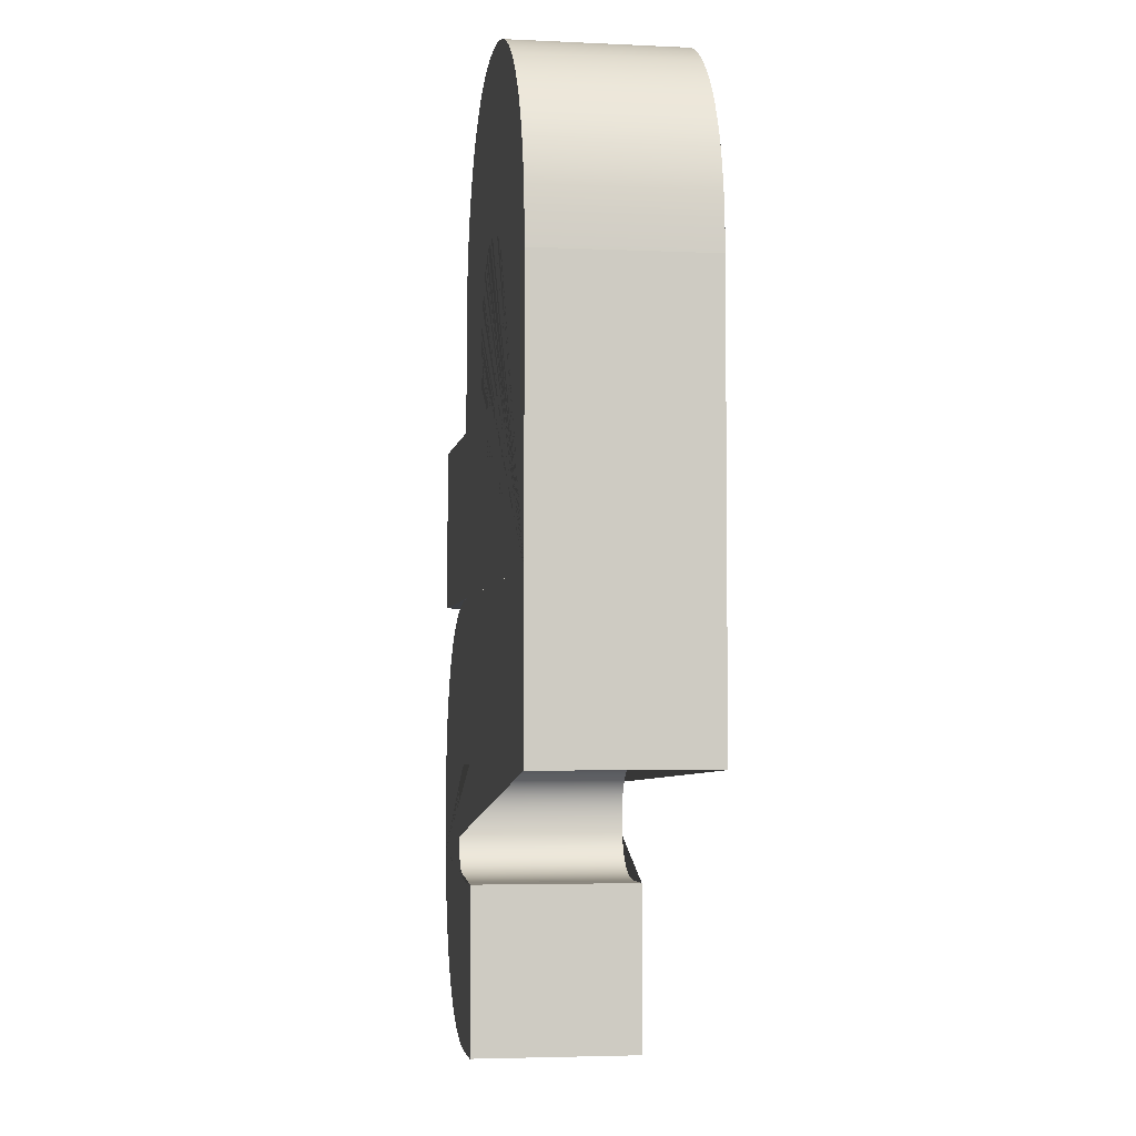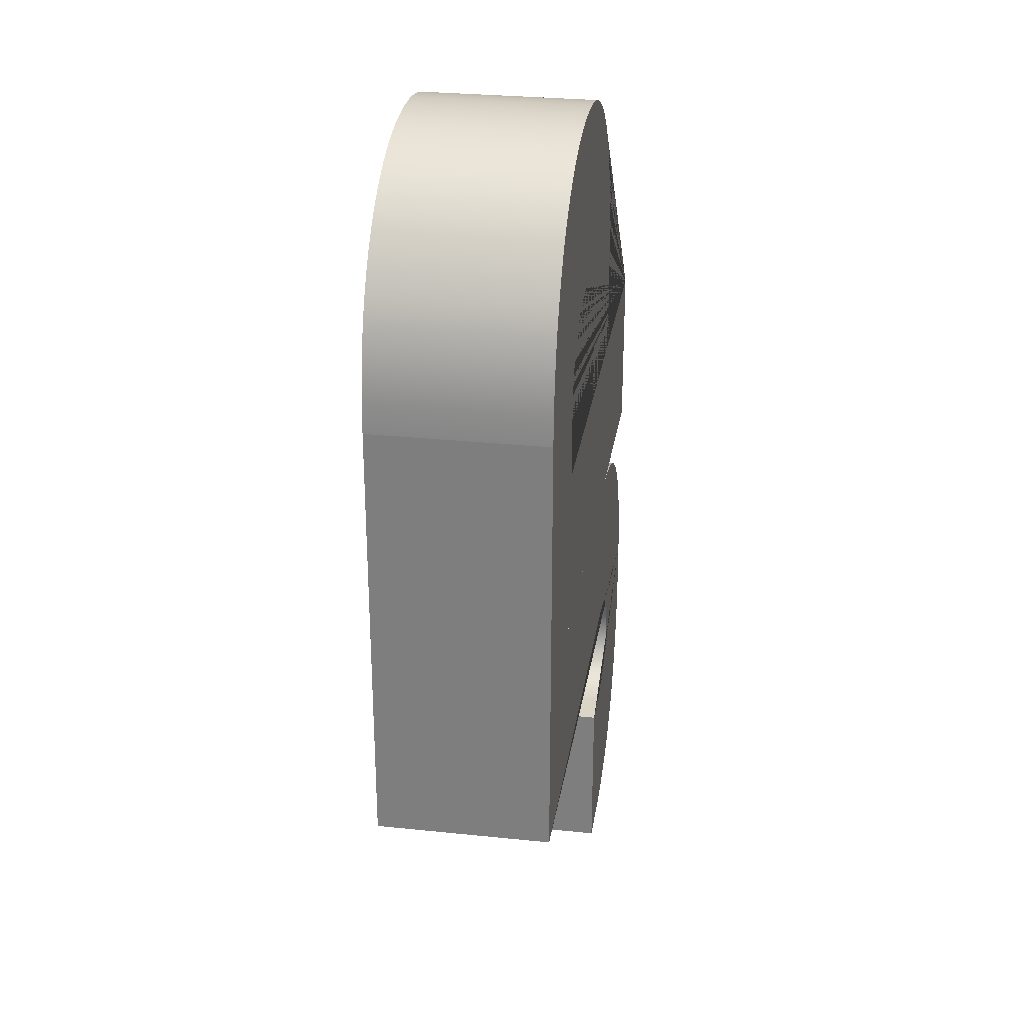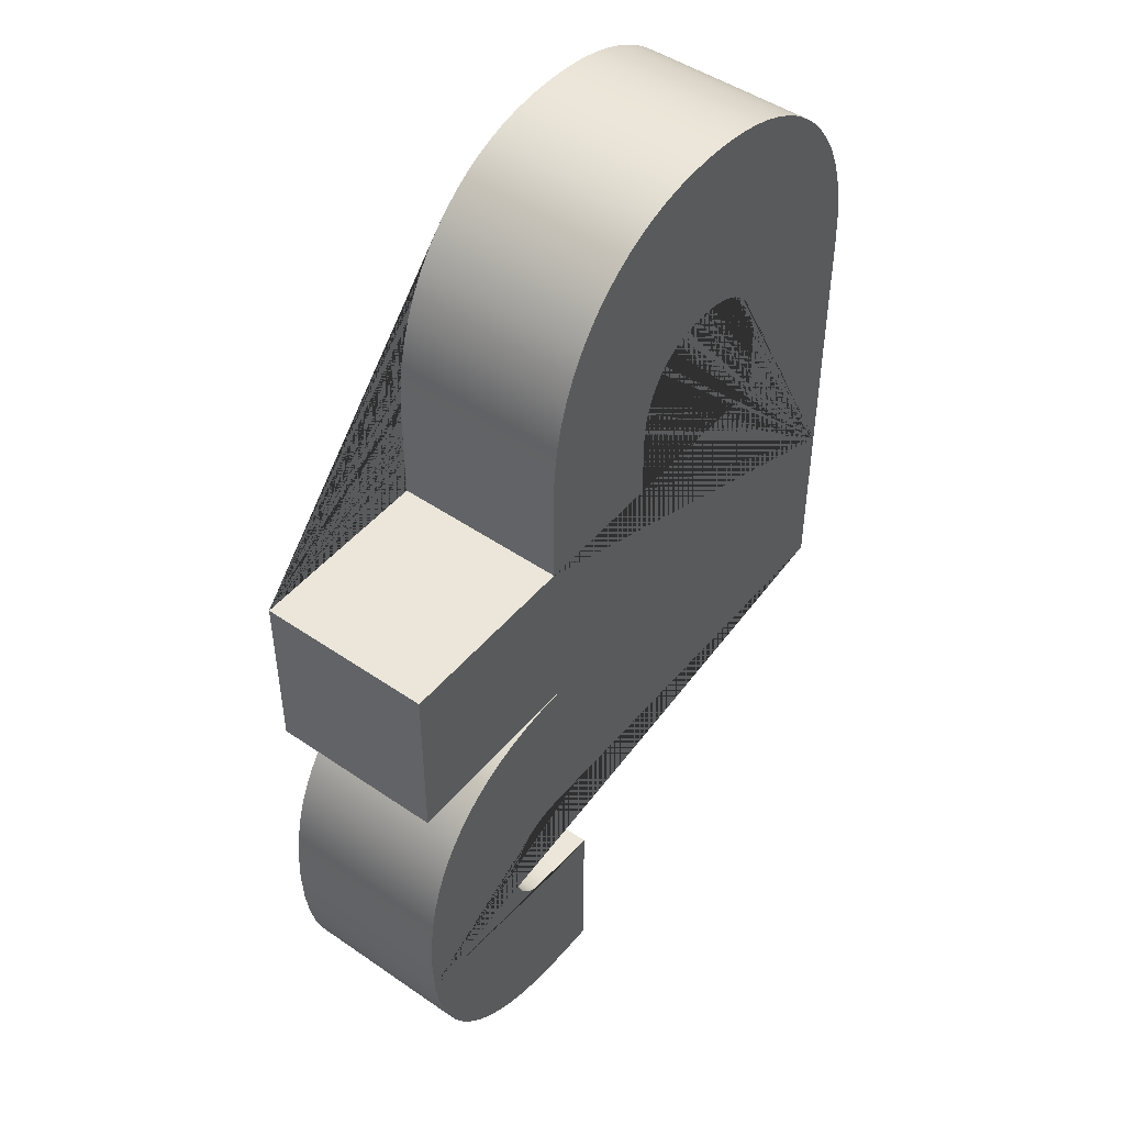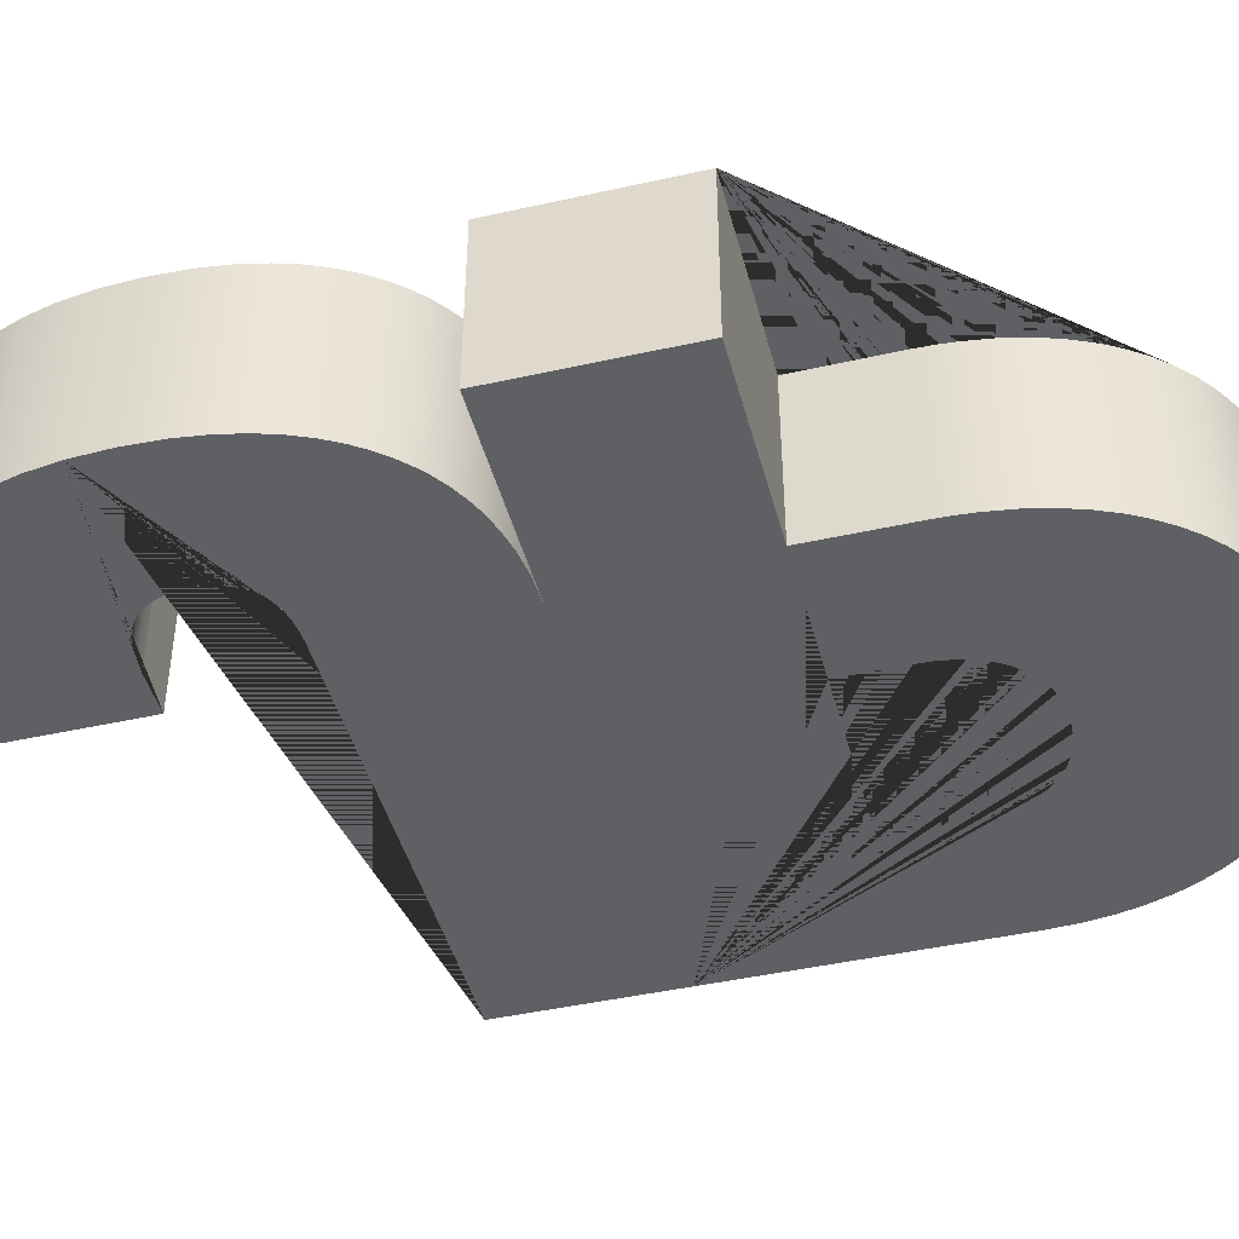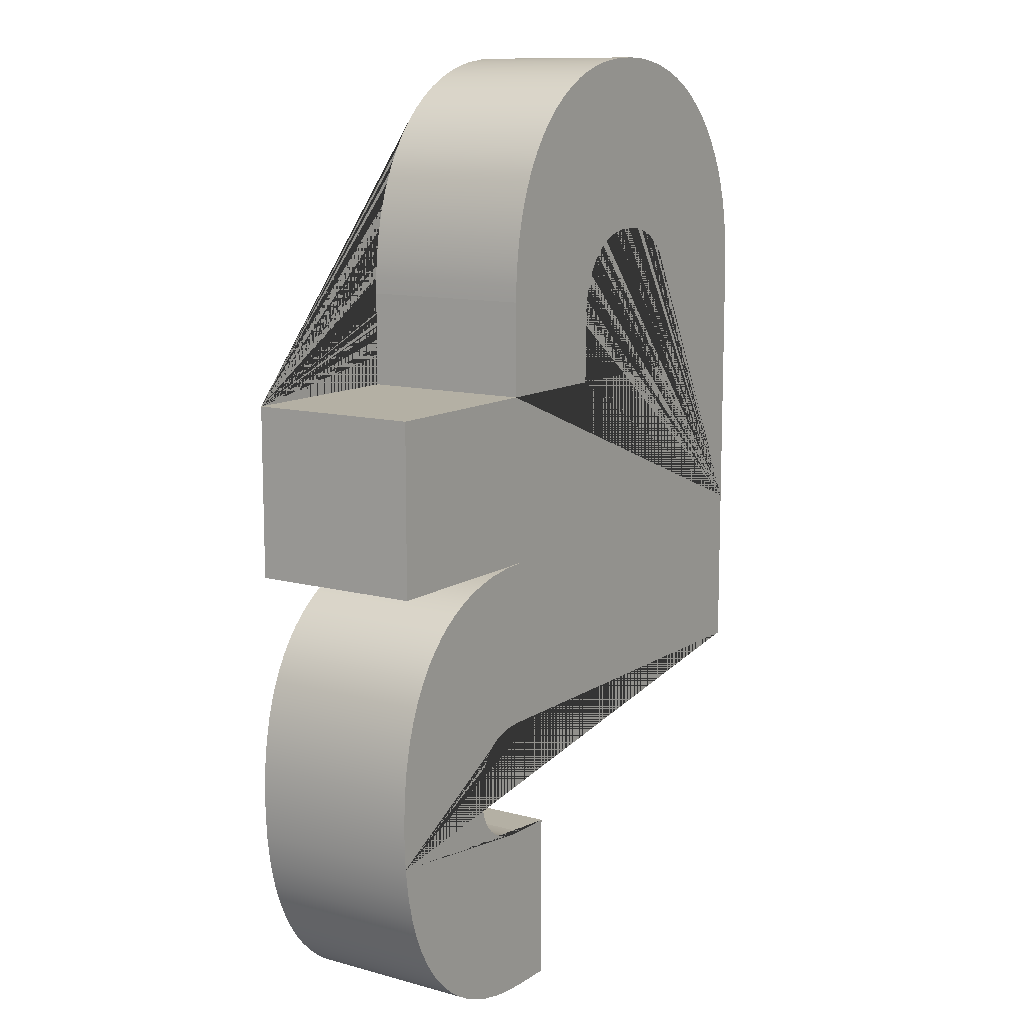
<metadata>
{"format":"obj","ext":"obj","renderer":"f3d","projection":"perspective","resolution":1024,"background":"white","views":[{"elev":-4.1,"azim":-98.8,"up":"+Y"},{"elev":29.0,"azim":-81.2,"up":"+Y"},{"elev":47.5,"azim":127.8,"up":"+Y"},{"elev":-44.7,"azim":104.6,"up":"+Z"},{"elev":11.4,"azim":123.4,"up":"+Y"}]}
</metadata>
<code>
v -11.21 29.45 1.21
v 22.52 -16.45 1.21
v 0.9593 31.11 1.21
v 2.082 30.74 1.21
v 21.43 -21.21 1.21
v 3.016 30.34 1.21
v 7.387 26.78 1.21
v 8.048 25.83 1.21
v 8.425 25.2 1.21
v 0.9771 18.61 1.21
v -0.1513 19.67 1.21
v 17.06 -26.62 1.21
v 16.19 -27.11 1.21
v 15.27 -27.52 1.21
v 14.09 -27.92 1.21
v -1.211 20.2 1.21
v -1.656 20.34 1.21
v -2.185 20.45 1.21
v -3.263 20.53 1.21
v -3.928 20.5 1.21
v -6.176 19.82 1.21
v -6.545 19.58 1.21
v 11.37 -17.69 1.21
v 11.85 -17.58 1.21
v 12.23 -17.46 1.21
v 12.58 -17.3 1.21
v 12.85 -17.15 1.21
v 13.04 -17.02 1.21
v 13.27 -16.83 1.21
v 13.48 -16.63 1.21
v -7.197 18.99 1.21
v -7.876 18.03 1.21
v -8.009 17.76 1.21
v -8.216 17.26 1.21
v 22.1 10.78 1.21
v 22.1 0.1242 -9.59
v -16.88 20.54 -9.59
v 14.35 -14.06 1.21
v 14.33 -13.58 1.21
v 14.27 -13.12 1.21
v 14.18 -12.76 1.21
v 14.06 -12.43 1.21
v 13.94 -12.16 1.21
v 13.79 -11.92 1.21
v 13.62 -11.69 1.21
v 13.48 -11.52 1.21
v 13.27 -11.32 1.21
v 13.04 -11.14 1.21
v 12.79 -10.98 1.21
v 12.52 -10.84 1.21
v 12.16 -10.69 1.21
v -16.56 21.91 -9.59
v 11.28 -10.47 1.21
v -14.79 25.85 -9.59
v 9.974 -10.37 1.21
v -14.12 26.78 -9.59
v -17.18 0.1231 1.21
v 9.763 0.1231 1.21
v -13.38 27.63 -9.59
v -12.56 28.41 -9.59
v -11.21 29.45 -9.59
v -7.337 31.16 -9.59
v -5.991 31.45 -9.59
v -4.738 31.6 -9.59
v -3.263 31.66 -9.59
v -1.621 31.58 -9.59
v 19.29 -3.555 1.21
v 19.93 -4.322 1.21
v 20.5 -5.152 1.21
v 21.09 -6.232 1.21
v 21.58 -7.402 1.21
v 21.98 -8.663 1.21
v -0.2219 31.39 -9.59
v 3.016 30.34 -9.59
v 4.975 29.15 -9.59
v 22.52 -16.45 -9.59
v 5.851 28.44 -9.59
v 6.655 27.64 -9.59
v 21.43 -21.21 -9.59
v 20.91 -22.37 -9.59
v 20.29 -23.44 -9.59
v 19.82 -24.1 -9.59
v 19.31 -24.71 -9.59
v 18.61 -25.43 -9.59
v 7.387 26.78 -9.59
v 8.048 25.83 -9.59
v 8.425 25.2 -9.59
v 8.774 24.54 -9.59
v 10.12 20.41 -9.59
v 10.35 18.77 -9.59
v 11.49 -28.39 -9.59
v 9.816 -28.46 -9.59
v 7.363 -28.46 -9.59
v 10.42 17.74 -9.59
v 2.169 14.52 -9.59
v 2.13 15.4 -9.59
v 11.37 -17.69 -9.59
v 2.027 16.15 -9.59
v 1.876 16.79 -9.59
v 1.717 17.26 -9.59
v 0.9771 18.61 -9.59
v 0.6893 18.95 -9.59
v -0.1513 19.67 -9.59
v -0.3885 19.82 -9.59
v 13.66 -16.41 -9.59
v 13.82 -16.17 -9.59
v 13.96 -15.92 -9.59
v 14.08 -15.65 -9.59
v 14.19 -15.31 -9.59
v 14.28 -14.94 -9.59
v 14.33 -14.55 -9.59
v -1.211 20.2 -9.59
v -1.656 20.34 -9.59
v -2.185 20.45 -9.59
v -5.021 20.31 -9.59
v -5.464 20.16 -9.59
v -6.886 19.3 -9.59
v 13.79 -11.92 -9.59
v 13.62 -11.69 -9.59
v 13.48 -11.52 -9.59
v -7.197 18.99 -9.59
v 13.04 -11.14 -9.59
v 12.79 -10.98 -9.59
v 12.52 -10.84 -9.59
v -7.876 18.03 -9.59
v 11.77 -10.57 -9.59
v -8.009 17.76 -9.59
v -8.216 17.26 -9.59
v -8.611 15.33 -9.59
v -8.641 14.52 -9.59
v -8.641 10.78 -9.59
v 22.1 10.78 -9.59
v 22.1 0.1242 1.21
v 13.01 -0.1653 -9.59
v 14.26 -0.4654 -9.59
v -16.56 21.91 1.21
v -16.13 23.21 1.21
v -15.85 23.91 1.21
v -15.46 24.71 1.21
v -10.59 29.83 1.21
v 19.29 -3.555 -9.59
v 19.93 -4.322 -9.59
v 20.5 -5.152 -9.59
v -9.562 30.37 1.21
v 21.58 -7.402 -9.59
v -8.476 30.81 1.21
v 22.33 -10.25 -9.59
v -7.337 31.16 1.21
v 22.63 -14.06 1.21
v -5.991 31.45 1.21
v 22.25 -18.39 1.21
v 21.86 -19.97 1.21
v -4.738 31.6 1.21
v 20.91 -22.37 1.21
v 20.29 -23.44 1.21
v 19.82 -24.1 1.21
v 19.31 -24.71 1.21
v 18.61 -25.43 1.21
v 17.86 -26.06 1.21
v -3.263 31.66 1.21
v -1.621 31.58 1.21
v -0.2219 31.39 1.21
v 4.028 29.79 1.21
v 12.83 -28.21 1.21
v 11.49 -28.39 1.21
v 9.816 -28.46 1.21
v 7.363 -28.46 1.21
v 7.363 -17.81 1.21
v 10.03 -17.81 1.21
v 10.77 -17.77 1.21
v 4.975 29.15 1.21
v 5.851 28.44 1.21
v 6.655 27.64 1.21
v 8.774 24.54 1.21
v 9.323 23.29 1.21
v 9.763 21.97 1.21
v 10.12 20.41 1.21
v 10.35 18.77 1.21
v 13.66 -16.41 1.21
v 13.82 -16.17 1.21
v 13.96 -15.92 1.21
v 14.08 -15.65 1.21
v 14.19 -15.31 1.21
v 14.28 -14.94 1.21
v 14.33 -14.55 1.21
v 10.42 17.74 1.21
v 10.45 16.68 1.21
v 9.763 0.1231 -9.588
v 2.169 14.52 1.21
v 2.13 15.4 1.21
v 2.027 16.15 1.21
v 1.876 16.79 1.21
v 1.717 17.26 1.21
v 1.497 17.76 1.21
v 1.237 18.23 1.21
v 0.6893 18.95 1.21
v 0.3738 19.26 1.21
v 0.03063 19.54 1.21
v -0.3885 19.82 1.21
v 11.77 -10.57 1.21
v -0.7881 20.03 1.21
v 10.65 -10.4 1.21
v -2.679 20.51 1.21
v -17.18 -10.37 1.21
v -4.491 20.43 1.21
v -5.021 20.31 1.21
v 11.44 0.05102 1.21
v 13.01 -0.1653 1.21
v 14.26 -0.4654 1.21
v 15.43 -0.8715 1.21
v 16.35 -1.291 1.21
v 17.2 -1.784 1.21
v 18 -2.35 1.21
v 18.6 -2.856 1.21
v -5.464 20.16 1.21
v -5.83 20.01 1.21
v -6.886 19.3 1.21
v -7.48 18.65 1.21
v -7.733 18.28 1.21
v -8.382 16.72 1.21
v 22.33 -10.25 1.21
v 22.54 -11.96 1.21
v 22.63 -14.06 -9.59
v -8.519 16.08 1.21
v 22.25 -18.39 -9.59
v 21.86 -19.97 -9.59
v -8.611 15.33 1.21
v -8.641 14.52 1.21
v -8.641 10.78 1.21
v -17.18 17.05 -9.59
v -17.1 18.92 -9.59
v -16.13 23.21 -9.59
v 17.86 -26.06 -9.59
v 17.06 -26.62 -9.59
v 16.19 -27.11 -9.59
v 15.27 -27.52 -9.59
v 14.09 -27.92 -9.59
v 12.83 -28.21 -9.59
v -15.85 23.91 -9.59
v -15.46 24.71 -9.59
v -11.68 29.12 -9.59
v 7.363 -17.81 -9.59
v 10.03 -17.81 -9.59
v 10.77 -17.77 -9.59
v -10.59 29.83 -9.59
v 11.85 -17.58 -9.59
v 12.23 -17.46 -9.59
v 12.58 -17.3 -9.59
v 12.85 -17.15 -9.59
v 13.04 -17.02 -9.59
v 13.27 -16.83 -9.59
v 13.48 -16.63 -9.59
v -9.562 30.37 -9.59
v -8.476 30.81 -9.59
v 0.9593 31.11 -9.59
v 2.082 30.74 -9.59
v 4.028 29.79 -9.59
v 9.323 23.29 -9.59
v 9.763 21.97 -9.59
v 14.35 -14.06 -9.59
v 14.33 -13.58 -9.59
v 14.27 -13.12 -9.59
v 14.18 -12.76 -9.59
v 14.06 -12.43 -9.59
v 13.94 -12.16 -9.59
v 10.45 16.68 -9.59
v 1.497 17.76 -9.59
v 1.237 18.23 -9.59
v 13.27 -11.32 -9.59
v 0.3738 19.26 -9.59
v 0.03063 19.54 -9.59
v -0.7881 20.03 -9.59
v 12.16 -10.69 -9.59
v -2.679 20.51 -9.59
v 11.28 -10.47 -9.59
v 10.65 -10.4 -9.59
v 9.974 -10.37 -9.59
v -17.18 -10.37 -9.59
v -17.18 0.1231 -9.59
v -3.263 20.53 -9.59
v 11.44 0.05102 -9.59
v -3.928 20.5 -9.59
v -4.491 20.43 -9.59
v 15.43 -0.8715 -9.59
v 16.35 -1.291 -9.59
v 17.2 -1.784 -9.59
v 18 -2.35 -9.59
v 18.6 -2.856 -9.59
v -5.83 20.01 -9.59
v -6.176 19.82 -9.59
v -6.545 19.58 -9.59
v 21.09 -6.232 -9.59
v -7.48 18.65 -9.59
v 21.98 -8.663 -9.59
v -7.733 18.28 -9.59
v 22.54 -11.96 -9.59
v -8.382 16.72 -9.59
v -8.519 16.08 -9.59
v -17.18 17.05 1.21
v -17.1 18.92 1.21
v -16.88 20.54 1.21
v 10.45 10.78 -9.59
v 2.167 10.78 -9.59
v 2.178 10.78 1.21
v 10.42 10.78 1.21
v -14.79 25.85 1.21
v -14.12 26.78 1.21
v -13.38 27.63 1.21
v -12.56 28.41 1.21
v -11.68 29.12 1.21
o logo
f 2 76 223 149
f 151 225 76 2
f 152 226 225 151
f 5 79 226 152
f 154 80 79 5
f 155 81 80 154
f 156 82 81 155
f 157 83 82 156
f 158 84 83 157
f 159 233 84 158
f 12 234 233 159
f 13 235 234 12
f 14 236 235 13
f 15 237 236 14
f 164 238 237 15
f 165 91 238 164
f 166 92 91 165
f 167 93 92 166
f 168 242 93 167
f 169 243 242 168
f 170 244 243 169
f 23 97 244 170
f 24 246 97 23
f 25 247 246 24
f 26 248 247 25
f 27 249 248 26
f 28 250 249 27
f 29 251 250 28
f 30 252 251 29
f 179 105 252 30
f 180 106 105 179
f 181 107 106 180
f 182 108 107 181
f 183 109 108 182
f 184 110 109 183
f 185 111 110 184
f 38 260 111 185
f 39 261 260 38
f 40 262 261 39
f 41 263 262 40
f 42 264 263 41
f 43 265 264 42
f 44 118 265 43
f 45 119 118 44
f 46 120 119 45
f 47 269 120 46
f 48 122 269 47
f 49 123 122 48
f 50 124 123 49
f 51 273 124 50
f 200 126 273 51
f 53 275 126 200
f 202 276 275 53
f 55 277 276 202
f 204 278 277 55
f 57 279 278 204
f 279 230 231 37 52 232 239 240 54 56 59 60 241 61 245 253 254 62 63 64 65 66 73 255 256 74 257 75 77 78 85 86 87 88 258 259 89 90 94 266 302 303 95 96 98 99 100 267 268 101 102 270 271 103 104 272 112 113 114 274 280 282 283 115 116 289 290 291 117 121 293 295 125 127 128 297 298 129 130 131 132 36
f 207 281 188 58
f 208 134 281 207
f 209 135 134 208
f 210 284 135 209
f 211 285 284 210
f 212 286 285 211
f 213 287 286 212
f 214 288 287 213
f 67 141 288 214
f 68 142 141 67
f 69 143 142 68
f 70 292 143 69
f 71 145 292 70
f 72 294 145 71
f 221 147 294 72
f 222 296 147 221
f 149 223 296 222
f 222 221 72 71 70 69 68 67 214 213 212 211 210 209 208 207 58 57 204 55 202 53 200 51 50 49 48 47 46 45 44 43 42 41 40 39 38 185 184 183 182 181 180 179 30 29 28 27 26 25 24 23 170 169 168 167 166 165 164 15 14 13 12 159 158 157 156 155 154 5 152 151 2 149
f 76 225 226 79 80 81 82 83 84 233 234 235 236 237 238 91 92 93 242 243 244 97 246 247 248 249 250 251 252 105 106 107 108 109 110 111 260 261 262 263 264 265 118 119 120 269 122 123 124 273 126 275 276 277 278 279 188 281 134 135 284 285 286 287 288 141 142 143 292 145 294 147 296 223
f 299 230 279 57
f 300 231 230 299
f 301 37 231 300
f 136 52 37 301
f 137 232 52 136
f 138 239 232 137
f 139 240 239 138
f 306 54 240 139
f 307 56 54 306
f 308 59 56 307
f 309 60 59 308
f 310 241 60 309
f 1 61 241 310
f 140 245 61 1
f 144 253 245 140
f 146 254 253 144
f 148 62 254 146
f 150 63 62 148
f 153 64 63 150
f 160 65 64 153
f 161 66 65 160
f 162 73 66 161
f 3 255 73 162
f 4 256 255 3
f 6 74 256 4
f 163 257 74 6
f 171 75 257 163
f 172 77 75 171
f 173 78 77 172
f 7 85 78 173
f 8 86 85 7
f 9 87 86 8
f 174 88 87 9
f 175 258 88 174
f 176 259 258 175
f 177 89 259 176
f 178 90 89 177
f 186 94 90 178
f 187 266 94 186
f 305 302 266 187
f 189 95 303 304
f 190 96 95 189
f 191 98 96 190
f 192 99 98 191
f 193 100 99 192
f 194 267 100 193
f 195 268 267 194
f 10 101 268 195
f 196 102 101 10
f 197 270 102 196
f 198 271 270 197
f 11 103 271 198
f 199 104 103 11
f 201 272 104 199
f 16 112 272 201
f 17 113 112 16
f 18 114 113 17
f 203 274 114 18
f 19 280 274 203
f 20 282 280 19
f 205 283 282 20
f 206 115 283 205
f 215 116 115 206
f 216 289 116 215
f 21 290 289 216
f 22 291 290 21
f 217 117 291 22
f 31 121 117 217
f 218 293 121 31
f 219 295 293 218
f 32 125 295 219
f 33 127 125 32
f 34 128 127 33
f 220 297 128 34
f 224 298 297 220
f 227 129 298 224
f 228 130 129 227
f 229 131 130 228
f 304 303 131 229
f 133 36 132 35
f 35 229 228 227 224 220 34 33 32 219 218 31 217 22 21 216 215 206 205 20 19 203 18 17 16 201 199 11 198 197 196 10 195 194 193 192 191 190 189 304 305 187 186 178 177 176 175 174 9 8 7 173 172 171 163 6 4 3 162 161 160 153 150 148 146 144 140 1 310 309 308 307 306 139 138 137 136 301 300 299 57 133
f 58 188 36 133
f 305 35 132 302

</code>
